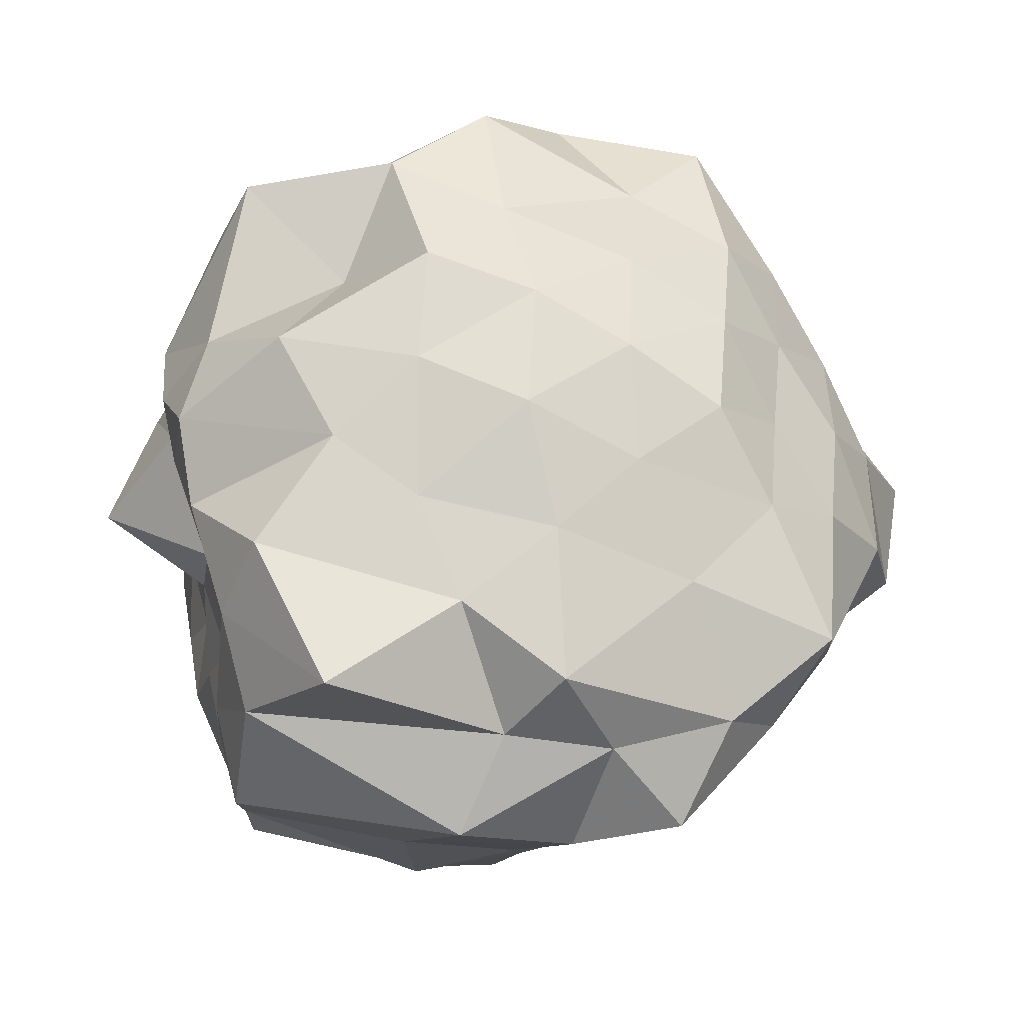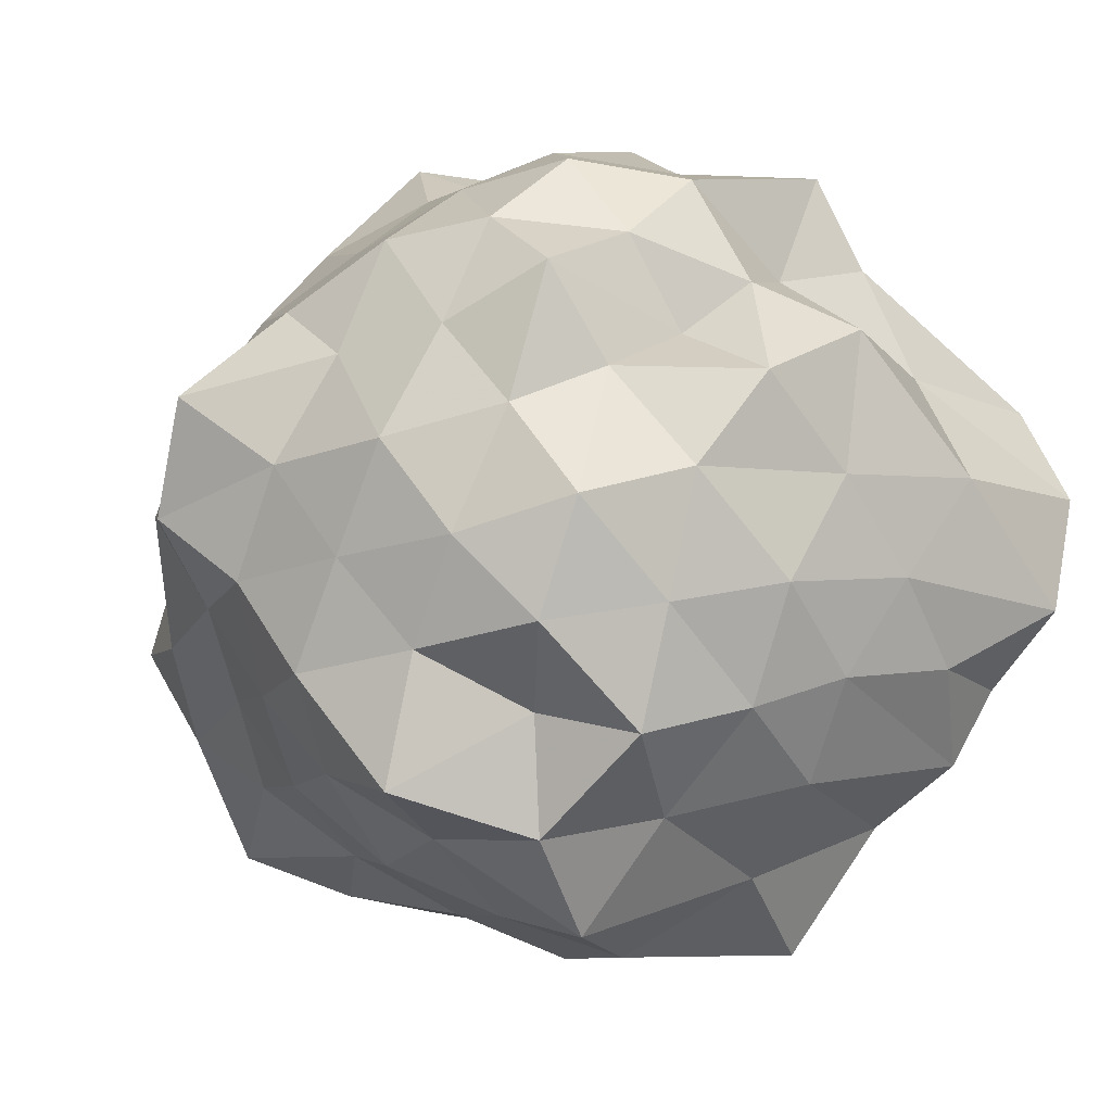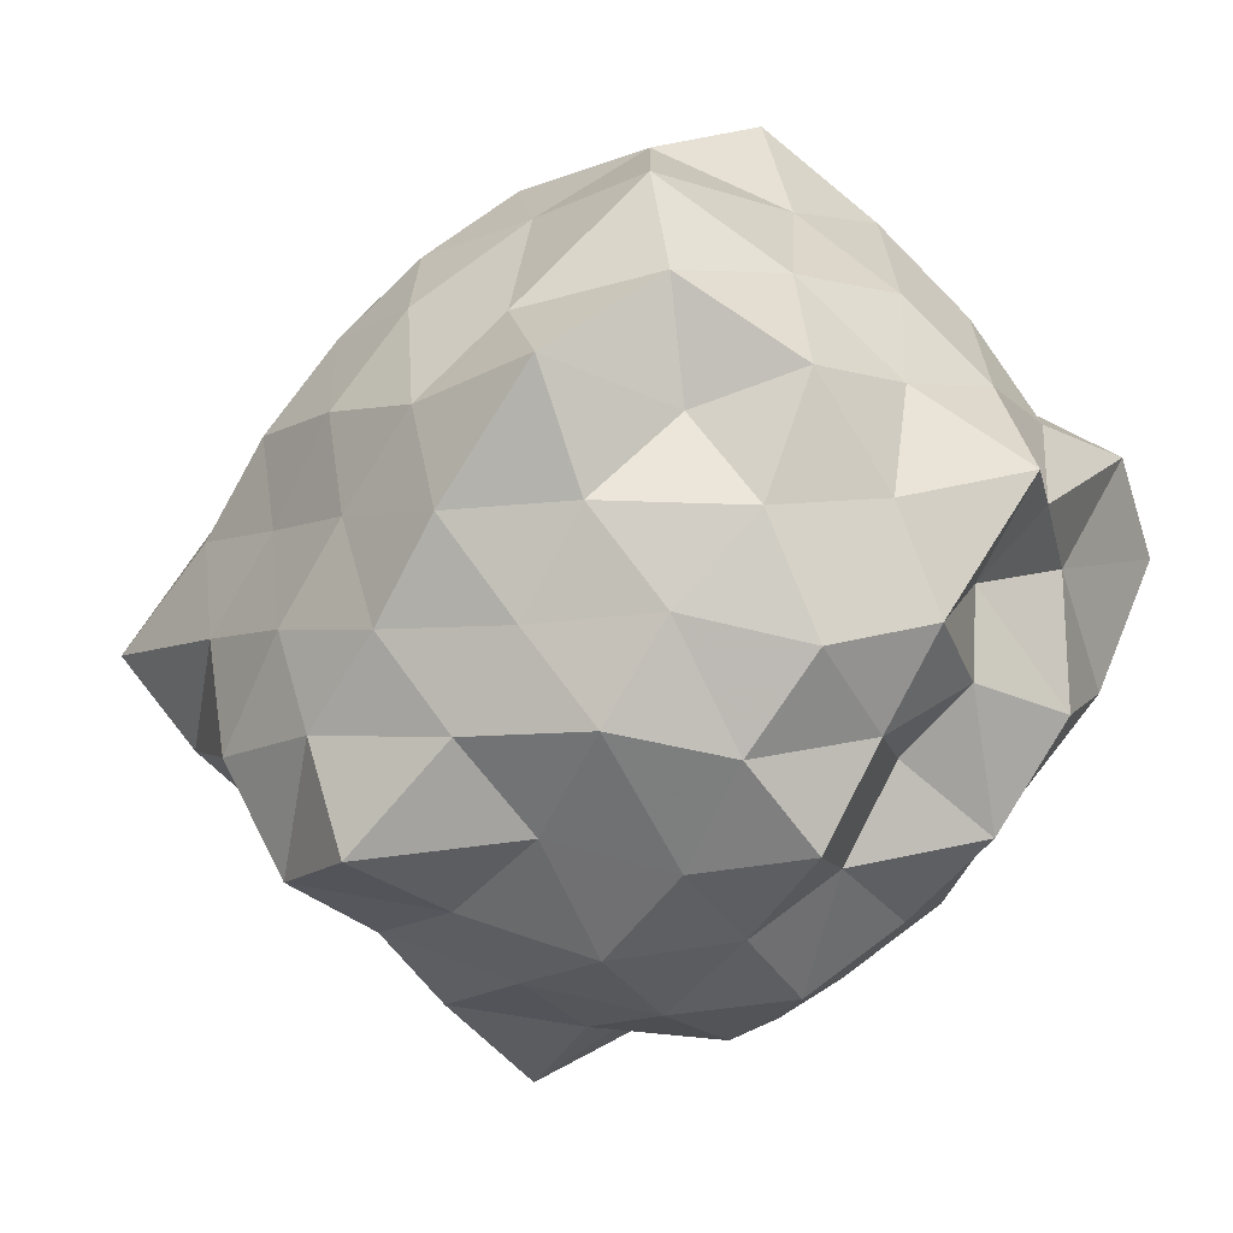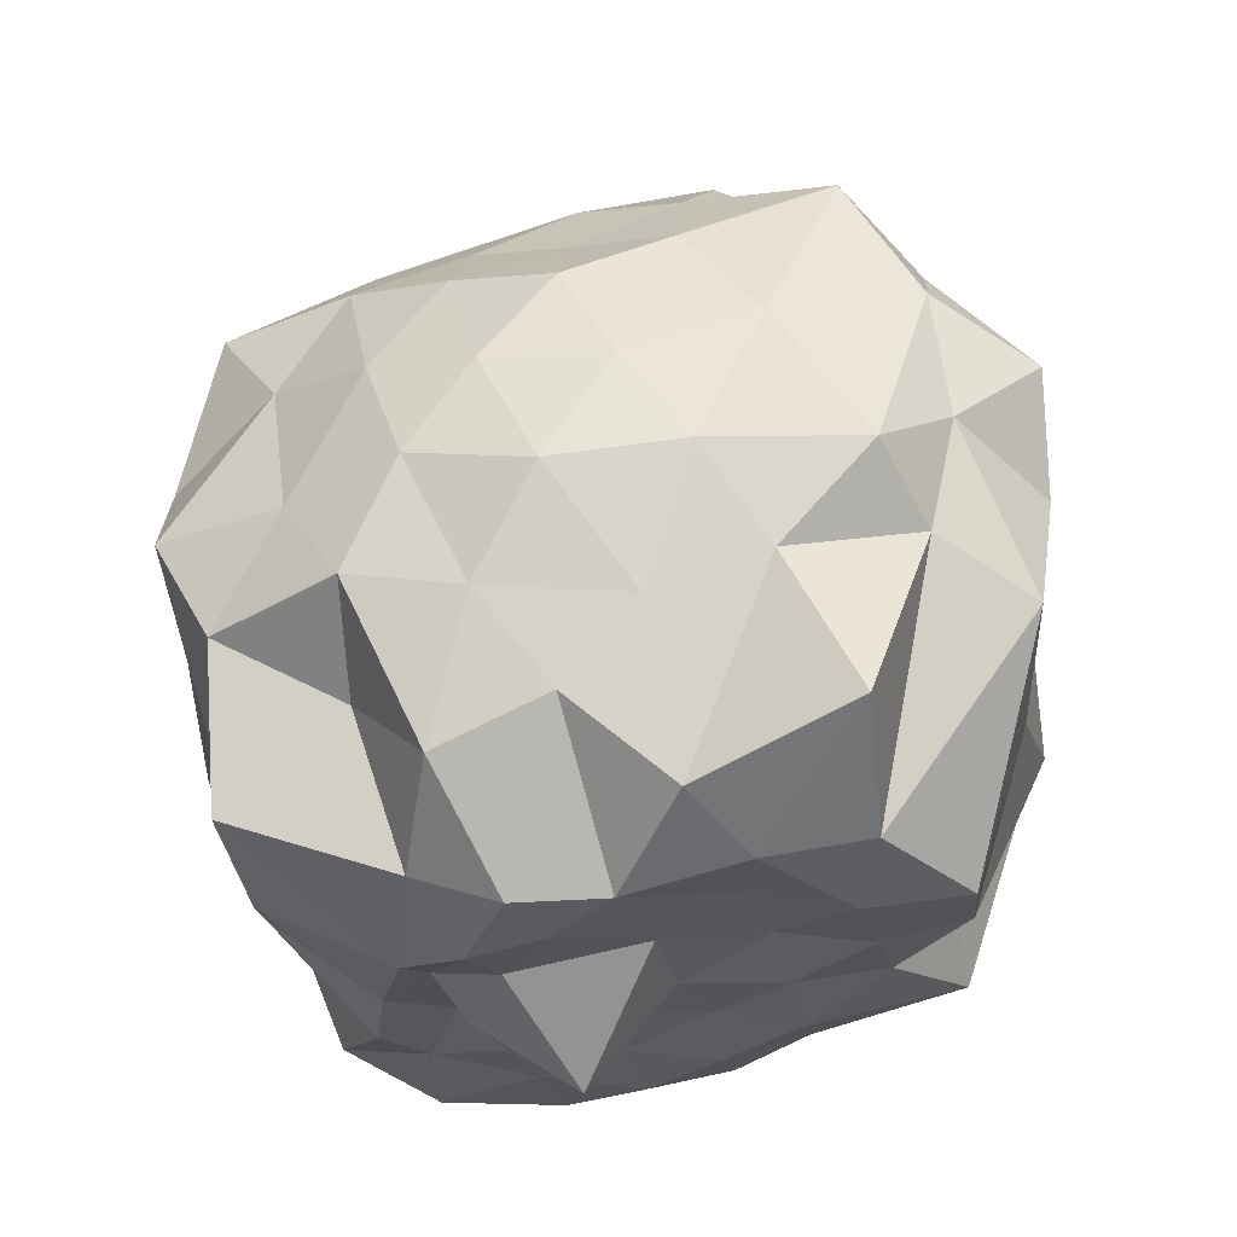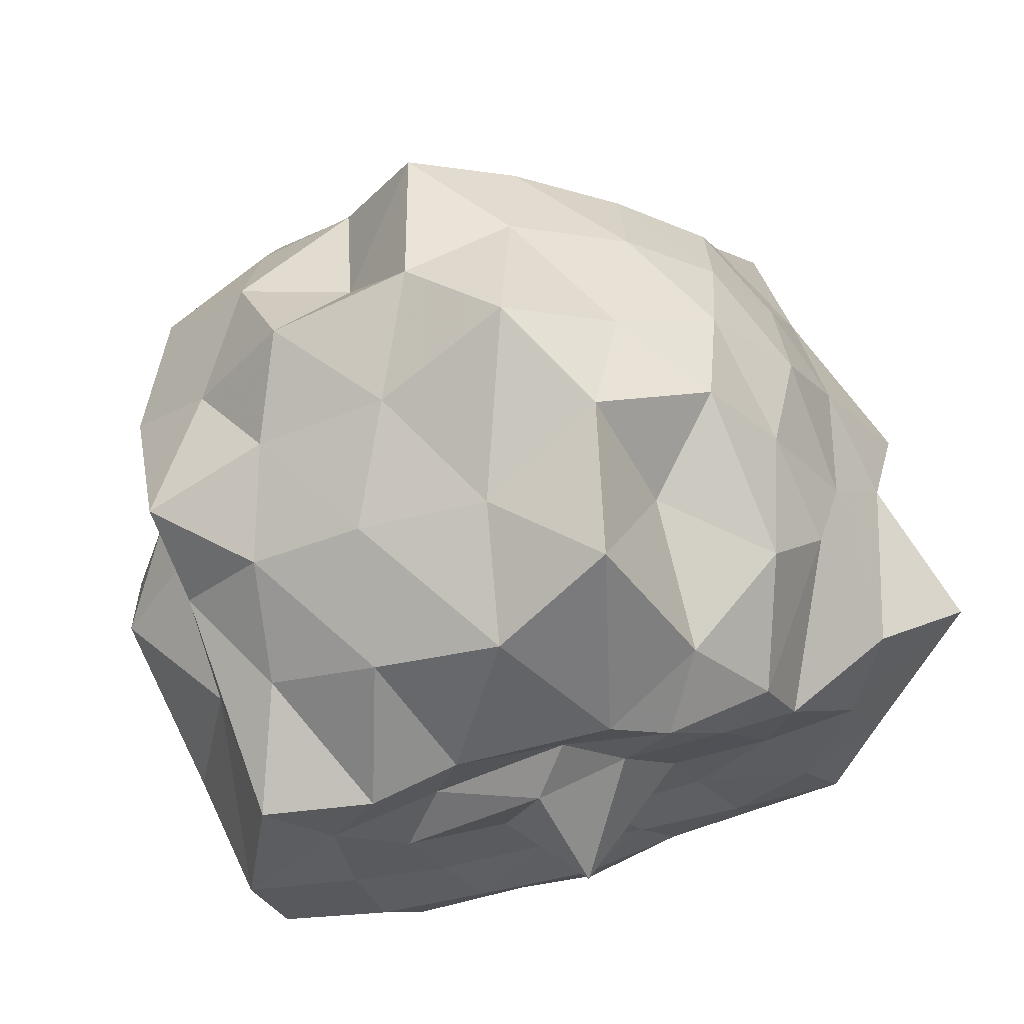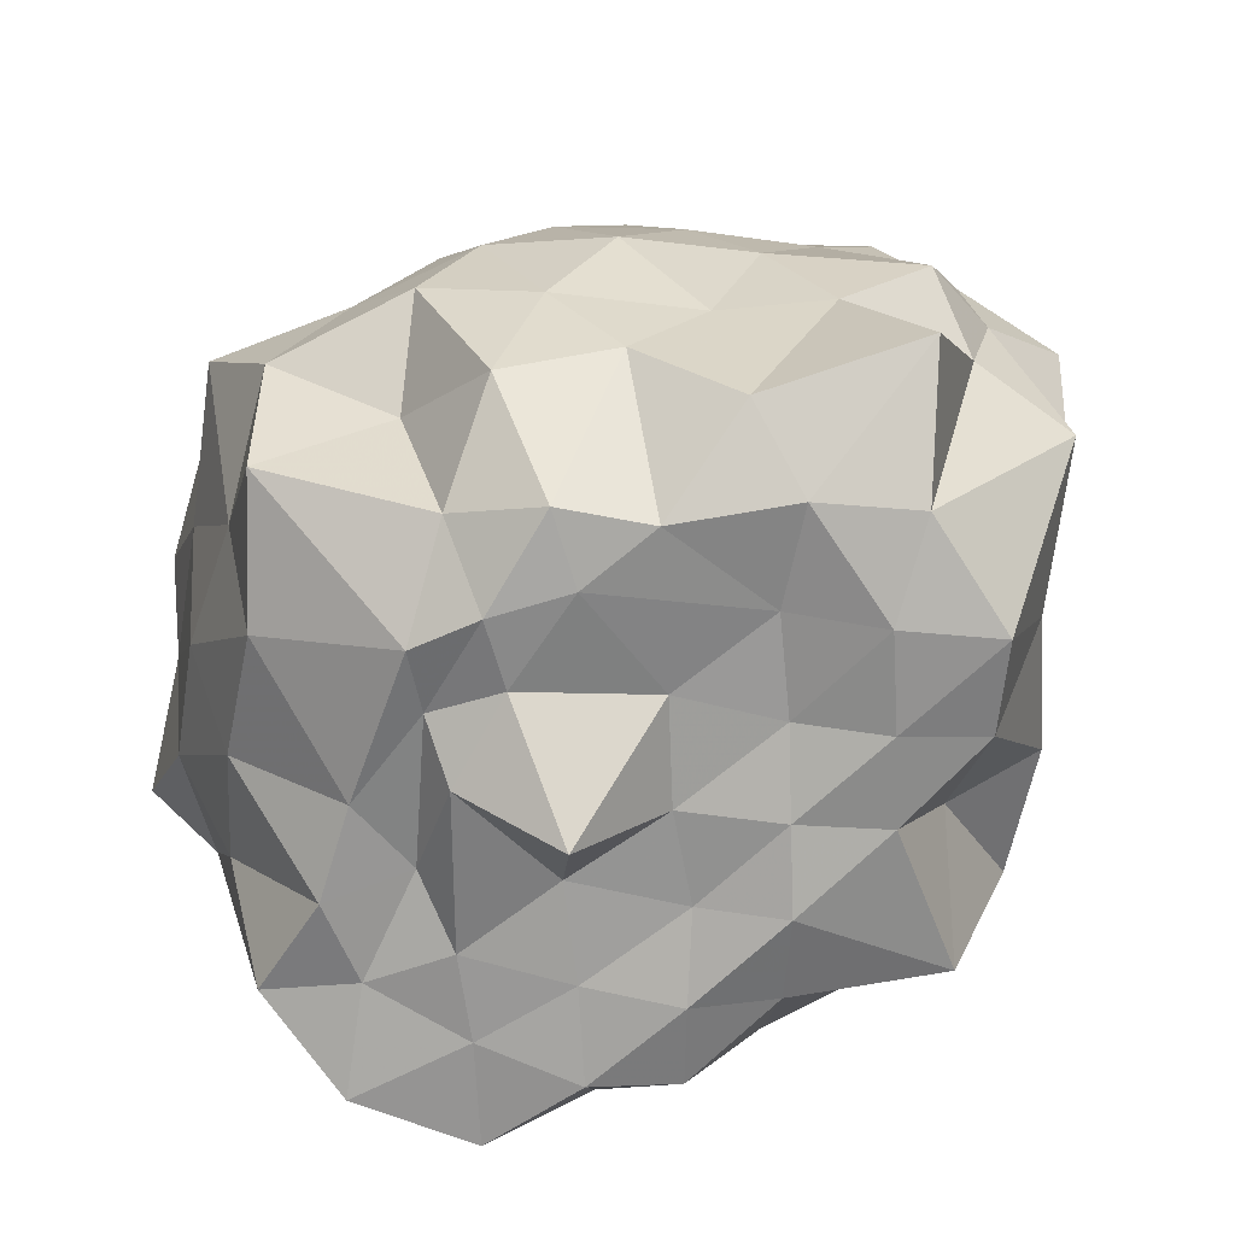
<metadata>
{"format":"obj","ext":"obj","renderer":"f3d","projection":"perspective","resolution":1024,"background":"white","views":[{"elev":19.4,"azim":-101.5,"up":"+Y"},{"elev":-36.2,"azim":52.4,"up":"+Y"},{"elev":32.1,"azim":28.7,"up":"+Y"},{"elev":-28.1,"azim":-116.7,"up":"+Z"},{"elev":59.7,"azim":162.1,"up":"+Y"},{"elev":-70.6,"azim":-127.0,"up":"+Z"}]}
</metadata>
<code>
v -2.473 -0.3417 0.5237
v -2.285 -0.3317 -1.682
v -1.603 -0.3 -0.3099
v -1.561 -0.1159 -0.12
v -1.657 0.1326 -0.01697
v -1.845 0.3544 -0.1175
v -2.101 0.4338 -0.2629
v -2.328 0.6142 -0.0436
v -2.619 0.4251 -0.03058
v -2.881 0.2998 -0.1111
v -3.11 0.1448 -0.1823
v -3.205 -0.09539 -0.06813
v -3.387 -0.3923 0.04248
v -3.322 -0.645 -0.08484
v -3.154 -0.8283 -0.1935
v -2.901 -0.9716 -0.1266
v -2.635 -1.097 -0.04972
v -2.352 -1.292 -0.02935
v -2.117 -1.104 -0.2722
v -1.89 -1.043 -0.1114
v -1.696 -0.8214 -0.07273
v -1.634 -0.4748 -0.1142
v -1.494 -0.1459 -0.4383
v -1.504 0.09483 -0.2714
v -1.668 0.2939 -0.3679
v -1.872 0.5408 -0.3897
v -2.213 0.6689 -0.4052
v -2.526 0.5565 -0.2742
v -2.821 0.4598 -0.3474
v -3.048 0.3021 -0.4029
v -3.226 0.06077 -0.422
v -3.358 -0.2216 -0.3122
v -3.463 -0.5576 -0.2333
v -3.501 -0.8124 -0.3674
v -3.084 -0.9755 -0.4332
v -2.838 -1.14 -0.3668
v -2.532 -1.235 -0.291
v -2.25 -1.336 -0.3899
v -1.913 -1.208 -0.418
v -1.73 -0.976 -0.3553
v -1.562 -0.7178 -0.3041
v -1.404 -0.4944 -0.3954
v -1.568 -0.007717 -0.5993
v -1.459 0.2806 -0.6439
v -1.763 0.4173 -0.6221
v -2.065 0.5727 -0.6884
v -2.386 0.7599 -0.6402
v -2.683 0.578 -0.6504
v -2.96 0.4305 -0.6249
v -3.167 0.2103 -0.6878
v -3.32 -0.06832 -0.6464
v -3.527 -0.3801 -0.6699
v -3.475 -0.5992 -0.5366
v -3.38 -0.8961 -0.6159
v -2.986 -1.1 -0.6868
v -2.704 -1.255 -0.611
v -2.399 -1.441 -0.6272
v -2.109 -1.249 -0.6447
v -1.805 -1.097 -0.6599
v -1.6 -0.8834 -0.6078
v -1.475 -0.6141 -0.6863
v -1.341 -0.295 -0.6347
v -1.497 0.09689 -0.8177
v -1.668 0.311 -0.8831
v -1.924 0.446 -0.9462
v -2.227 0.5428 -1.024
v -2.535 0.676 -0.9161
v -2.853 0.5147 -0.8791
v -3.024 0.2949 -0.9343
v -3.209 -0.003457 -0.9691
v -3.38 -0.218 -0.8961
v -3.433 -0.5565 -0.8006
v -3.454 -0.8067 -0.9168
v -3.108 -0.9835 -1.003
v -2.851 -1.206 -0.9295
v -2.557 -1.345 -0.8763
v -2.242 -1.216 -1.027
v -1.945 -1.121 -0.956
v -1.718 -0.9718 -0.8777
v -1.562 -0.7445 -0.9466
v -1.416 -0.4967 -1.04
v -1.511 -0.1587 -0.9819
v -1.634 0.1144 -1.117
v -1.873 0.2721 -1.233
v -2.158 0.4036 -1.336
v -2.437 0.6079 -1.282
v -2.651 0.3926 -1.064
v -2.896 0.3278 -1.264
v -3.078 0.1222 -1.158
v -3.191 -0.1013 -1.371
v -3.502 -0.3525 -1.247
v -3.227 -0.5312 -1.41
v -3.118 -0.8279 -1.433
v -2.923 -0.9468 -1.391
v -2.665 -1.058 -1.096
v -2.439 -1.24 -1.327
v -2.194 -0.9586 -1.408
v -1.909 -0.9151 -1.409
v -1.687 -0.8382 -1.188
v -1.532 -0.6547 -1.419
v -1.454 -0.3552 -1.435
v -1.525 -0.06675 -1.372
v -1.59 -0.2953 0.09399
v -1.749 -0.07806 0.1428
v -1.946 0.1856 0.08898
v -2.176 0.3494 0.02924
v -2.46 0.3036 0.1452
v -2.729 0.1835 0.08325
v -2.964 0.04128 0.006384
v -3.054 -0.1885 0.1432
v -3.143 -0.533 0.1141
v -2.989 -0.7286 -0.002683
v -2.744 -0.8713 0.07372
v -2.474 -0.9814 0.1509
v -2.18 -1.02 0.02461
v -1.953 -0.8549 0.08622
v -1.765 -0.5889 0.06995
v -1.851 -0.3643 0.1989
v -2.014 -0.02464 0.2584
v -2.236 0.1249 0.196
v -2.537 0.06573 0.2728
v -2.813 -0.04598 0.2224
v -2.909 -0.3476 0.3223
v -2.836 -0.6126 0.1907
v -2.56 -0.7249 0.2749
v -2.248 -0.7991 0.1992
v -2.017 -0.6189 0.2475
v -2.14 -0.3127 0.2937
v -2.313 -0.08988 0.3378
v -2.65 -0.1757 0.3706
v -2.691 -0.5334 0.4305
v -2.33 -0.5457 0.3333
v -1.794 -0.04385 -1.437
v -2.013 0.03584 -1.435
v -2.384 0.1529 -1.512
v -2.635 0.2499 -1.417
v -2.802 0.1024 -1.512
v -2.897 -0.09949 -1.498
v -3.102 -0.3131 -1.45
v -2.996 -0.6152 -1.462
v -2.813 -0.7701 -1.441
v -2.644 -0.9096 -1.412
v -2.368 -0.8471 -1.464
v -2.071 -0.7983 -1.454
v -1.791 -0.7393 -1.447
v -1.727 -0.4901 -1.435
v -1.689 -0.2265 -1.411
v -1.968 -0.1655 -1.401
v -2.281 0.03727 -1.465
v -2.537 0.07273 -1.533
v -2.694 -0.04663 -1.521
v -2.879 -0.4182 -1.418
v -2.698 -0.5844 -1.407
v -2.53 -0.7173 -1.441
v -2.252 -0.6748 -1.419
v -1.967 -0.5887 -1.434
v -1.876 -0.3386 -1.444
v -2.199 -0.09334 -1.529
v -2.434 -0.06247 -1.505
v -2.605 -0.3424 -1.438
v -2.406 -0.5042 -1.436
v -2.143 -0.4179 -1.433
f 3 23 4
f 4 23 24
f 4 24 5
f 5 24 25
f 5 25 6
f 6 25 26
f 6 26 7
f 7 26 27
f 7 27 8
f 8 27 28
f 8 28 9
f 9 28 29
f 9 29 10
f 10 29 30
f 10 30 11
f 11 30 31
f 11 31 12
f 12 31 32
f 12 32 13
f 13 32 33
f 13 33 14
f 14 33 34
f 14 34 15
f 15 34 35
f 15 35 16
f 16 35 36
f 16 36 17
f 17 36 37
f 17 37 18
f 18 37 38
f 18 38 19
f 19 38 39
f 19 39 20
f 20 39 40
f 20 40 21
f 21 40 41
f 21 41 22
f 22 41 42
f 22 42 3
f 3 42 23
f 23 43 24
f 24 43 44
f 24 44 25
f 25 44 45
f 25 45 26
f 26 45 46
f 26 46 27
f 27 46 47
f 27 47 28
f 28 47 48
f 28 48 29
f 29 48 49
f 29 49 30
f 30 49 50
f 30 50 31
f 31 50 51
f 31 51 32
f 32 51 52
f 32 52 33
f 33 52 53
f 33 53 34
f 34 53 54
f 34 54 35
f 35 54 55
f 35 55 36
f 36 55 56
f 36 56 37
f 37 56 57
f 37 57 38
f 38 57 58
f 38 58 39
f 39 58 59
f 39 59 40
f 40 59 60
f 40 60 41
f 41 60 61
f 41 61 42
f 42 61 62
f 42 62 23
f 23 62 43
f 43 63 44
f 44 63 64
f 44 64 45
f 45 64 65
f 45 65 46
f 46 65 66
f 46 66 47
f 47 66 67
f 47 67 48
f 48 67 68
f 48 68 49
f 49 68 69
f 49 69 50
f 50 69 70
f 50 70 51
f 51 70 71
f 51 71 52
f 52 71 72
f 52 72 53
f 53 72 73
f 53 73 54
f 54 73 74
f 54 74 55
f 55 74 75
f 55 75 56
f 56 75 76
f 56 76 57
f 57 76 77
f 57 77 58
f 58 77 78
f 58 78 59
f 59 78 79
f 59 79 60
f 60 79 80
f 60 80 61
f 61 80 81
f 61 81 62
f 62 81 82
f 62 82 43
f 43 82 63
f 63 83 64
f 64 83 84
f 64 84 65
f 65 84 85
f 65 85 66
f 66 85 86
f 66 86 67
f 67 86 87
f 67 87 68
f 68 87 88
f 68 88 69
f 69 88 89
f 69 89 70
f 70 89 90
f 70 90 71
f 71 90 91
f 71 91 72
f 72 91 92
f 72 92 73
f 73 92 93
f 73 93 74
f 74 93 94
f 74 94 75
f 75 94 95
f 75 95 76
f 76 95 96
f 76 96 77
f 77 96 97
f 77 97 78
f 78 97 98
f 78 98 79
f 79 98 99
f 79 99 80
f 80 99 100
f 80 100 81
f 81 100 101
f 81 101 82
f 82 101 102
f 82 102 63
f 63 102 83
f 103 104 118
f 104 119 118
f 104 105 119
f 105 120 119
f 105 106 120
f 106 107 120
f 107 121 120
f 107 108 121
f 108 122 121
f 108 109 122
f 109 110 122
f 110 123 122
f 110 111 123
f 111 124 123
f 111 112 124
f 112 113 124
f 113 125 124
f 113 114 125
f 114 126 125
f 114 115 126
f 115 116 126
f 116 127 126
f 116 117 127
f 117 118 127
f 117 103 118
f 118 119 128
f 119 129 128
f 119 120 129
f 120 121 129
f 121 130 129
f 121 122 130
f 122 123 130
f 123 131 130
f 123 124 131
f 124 125 131
f 125 132 131
f 125 126 132
f 126 127 132
f 127 128 132
f 127 118 128
f 133 148 134
f 134 148 149
f 134 149 135
f 135 149 150
f 135 150 136
f 136 150 137
f 137 150 151
f 137 151 138
f 138 151 152
f 138 152 139
f 139 152 140
f 140 152 153
f 140 153 141
f 141 153 154
f 141 154 142
f 142 154 143
f 143 154 155
f 143 155 144
f 144 155 156
f 144 156 145
f 145 156 146
f 146 156 157
f 146 157 147
f 147 157 148
f 147 148 133
f 148 158 149
f 149 158 159
f 149 159 150
f 150 159 151
f 151 159 160
f 151 160 152
f 152 160 153
f 153 160 161
f 153 161 154
f 154 161 155
f 155 161 162
f 155 162 156
f 156 162 157
f 157 162 158
f 157 158 148
f 3 4 103
f 103 4 104
f 4 5 104
f 104 5 105
f 5 6 105
f 105 6 106
f 6 7 106
f 7 8 106
f 106 8 107
f 8 9 107
f 107 9 108
f 9 10 108
f 108 10 109
f 10 11 109
f 11 12 109
f 109 12 110
f 12 13 110
f 110 13 111
f 13 14 111
f 111 14 112
f 14 15 112
f 15 16 112
f 112 16 113
f 16 17 113
f 113 17 114
f 17 18 114
f 114 18 115
f 18 19 115
f 19 20 115
f 115 20 116
f 20 21 116
f 116 21 117
f 21 22 117
f 117 22 103
f 22 3 103
f 83 133 84
f 84 133 134
f 84 134 85
f 85 134 135
f 85 135 86
f 86 135 136
f 86 136 87
f 87 136 88
f 88 136 137
f 88 137 89
f 89 137 138
f 89 138 90
f 90 138 139
f 90 139 91
f 91 139 92
f 92 139 140
f 92 140 93
f 93 140 141
f 93 141 94
f 94 141 142
f 94 142 95
f 95 142 96
f 96 142 143
f 96 143 97
f 97 143 144
f 97 144 98
f 98 144 145
f 98 145 99
f 99 145 100
f 100 145 146
f 100 146 101
f 101 146 147
f 101 147 102
f 102 147 133
f 102 133 83
f 128 129 1
f 129 130 1
f 130 131 1
f 131 132 1
f 132 128 1
f 159 158 2
f 160 159 2
f 161 160 2
f 162 161 2
f 158 162 2

</code>
